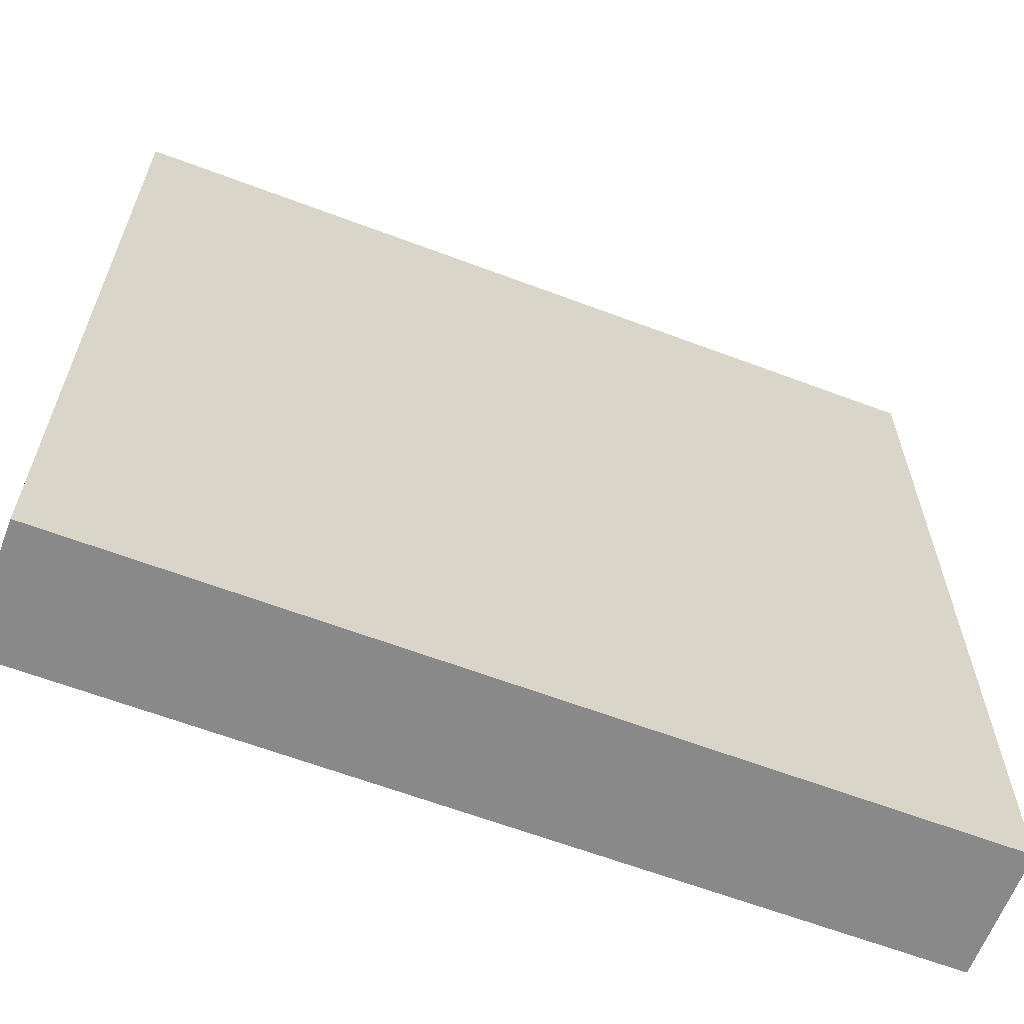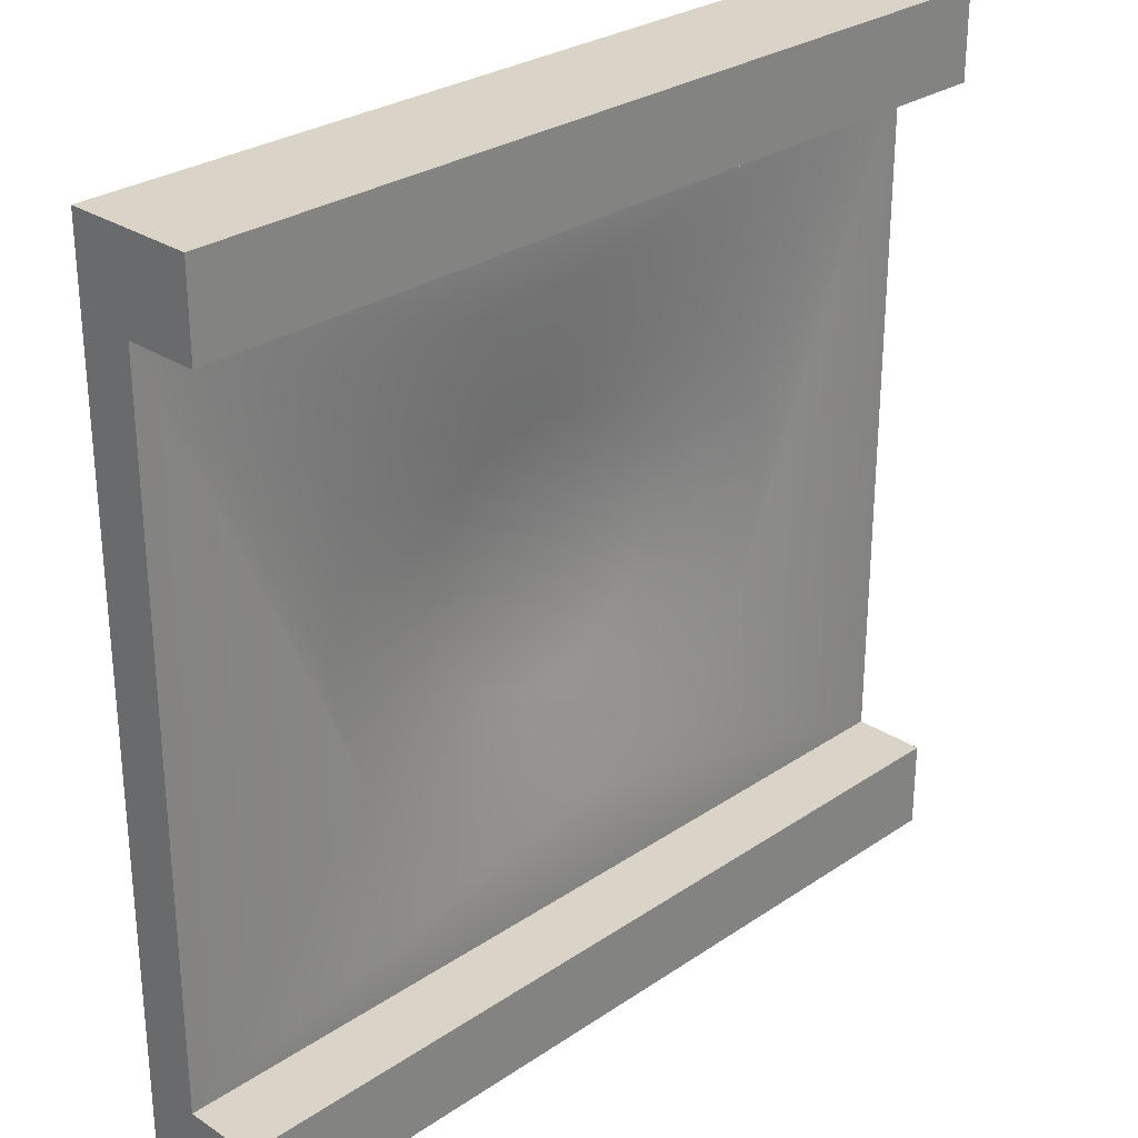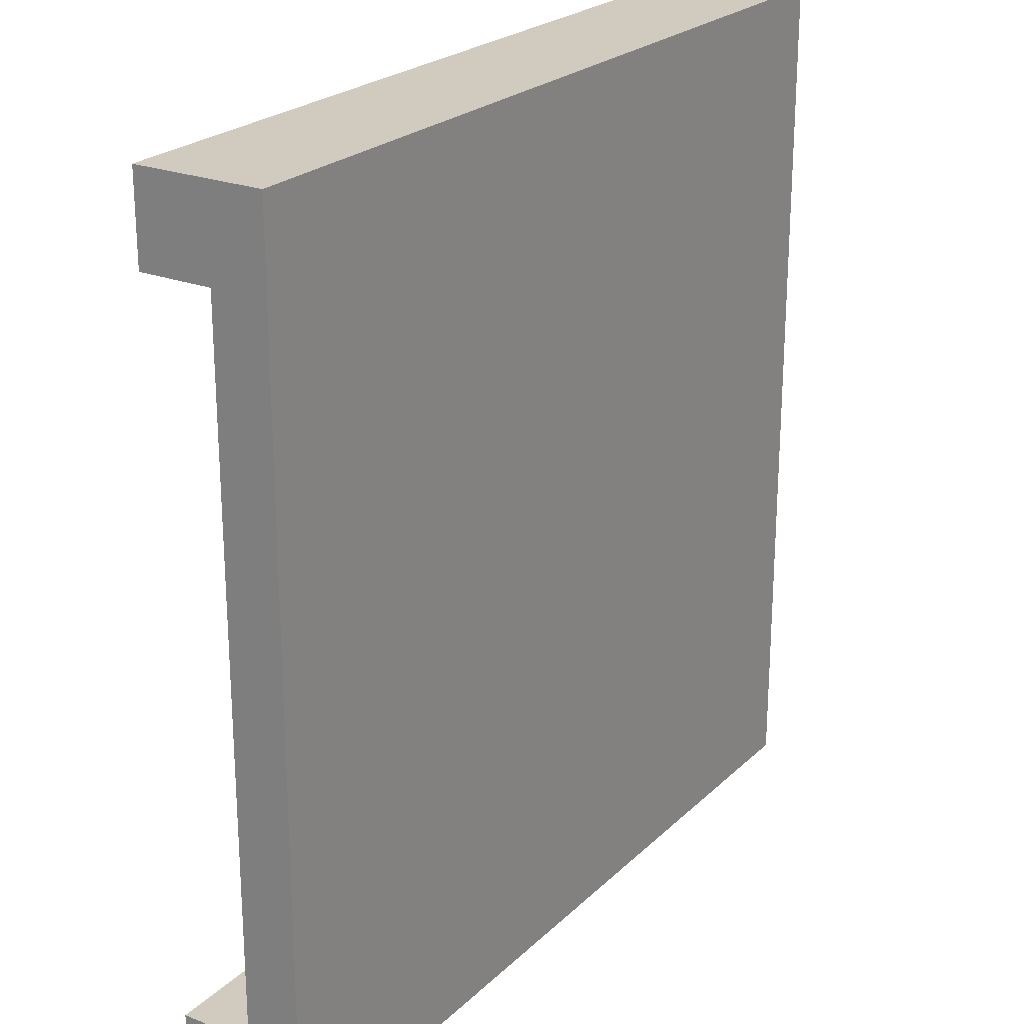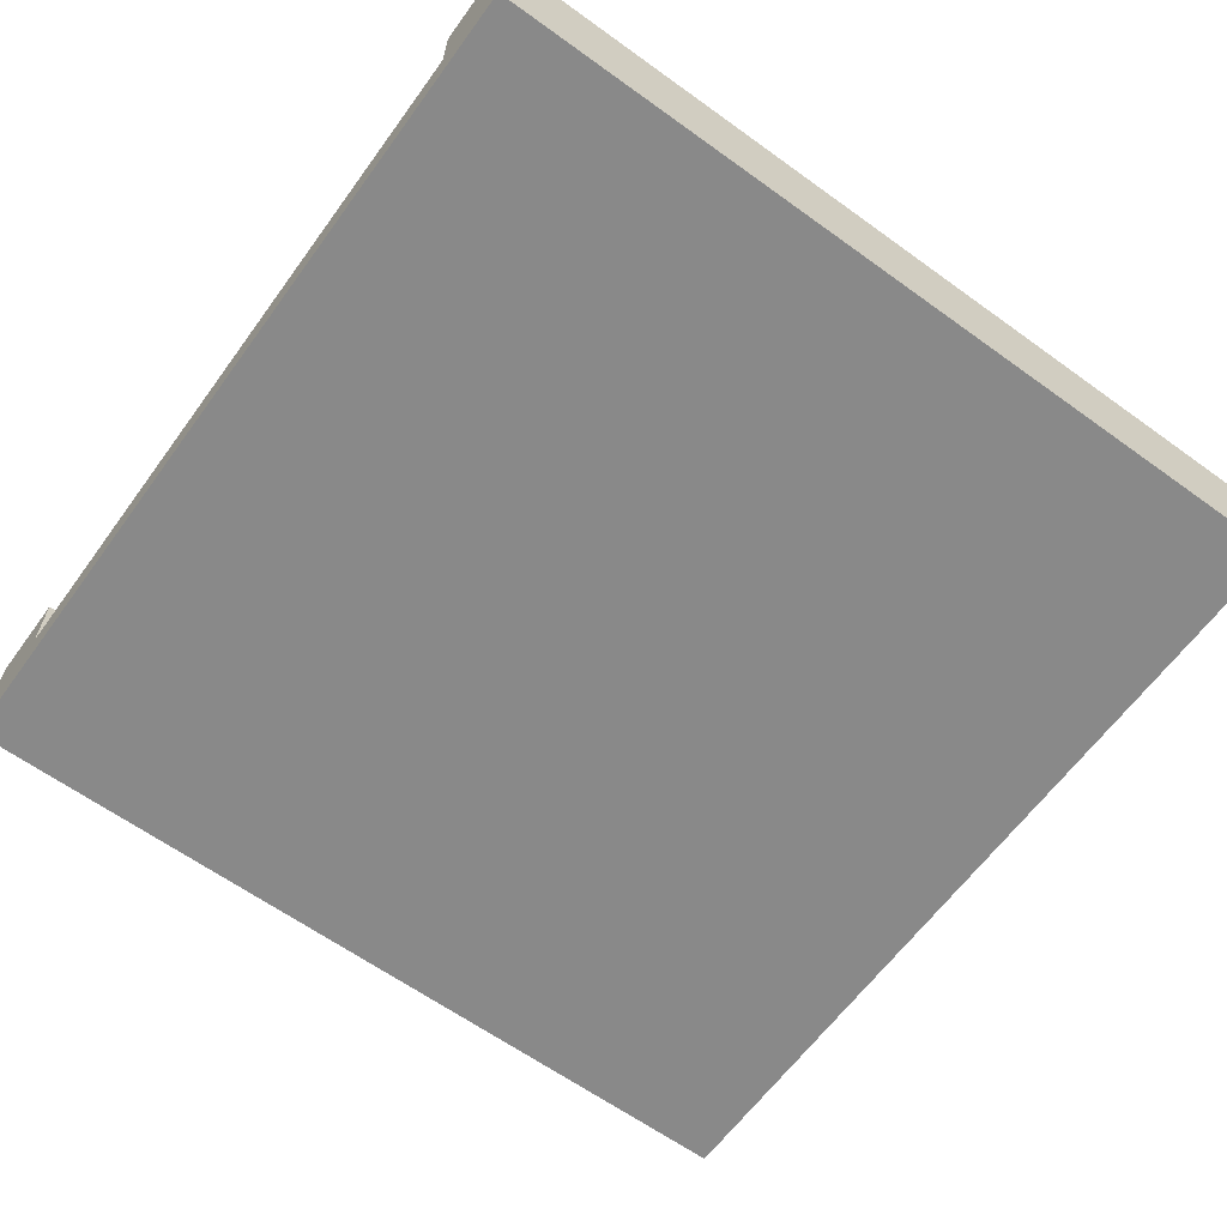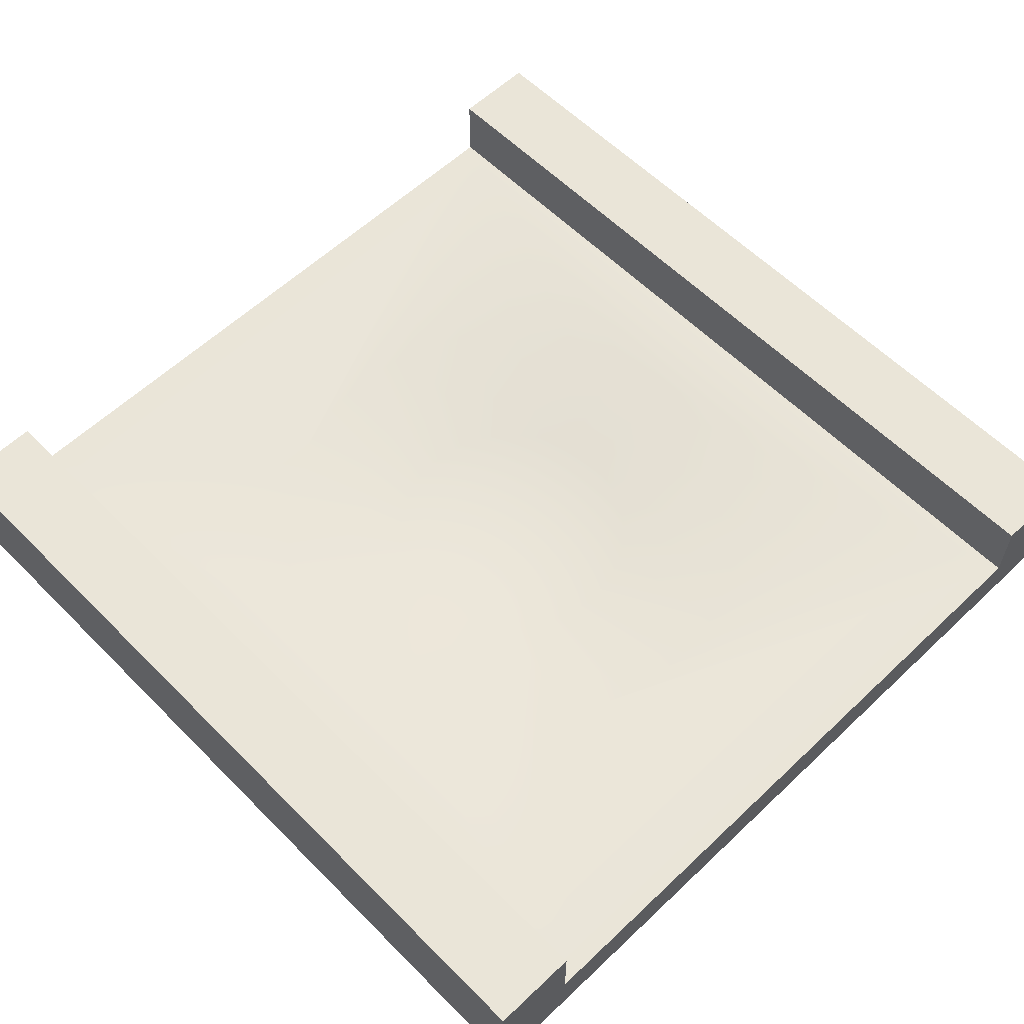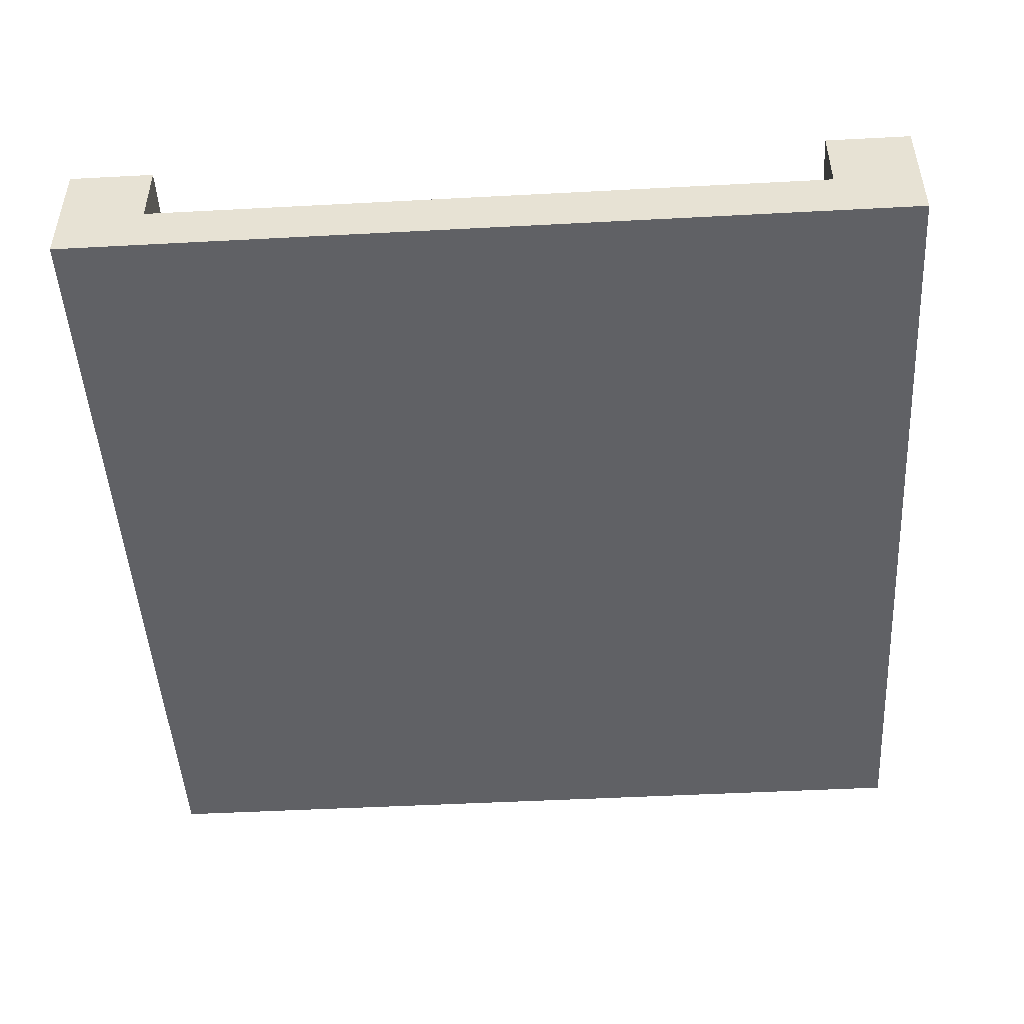
<metadata>
{"format":"obj","ext":"obj","renderer":"f3d","projection":"perspective","resolution":1024,"background":"white","views":[{"elev":-63.1,"azim":-20.9,"up":"+Z"},{"elev":28.4,"azim":134.6,"up":"+Z"},{"elev":23.5,"azim":-56.7,"up":"+Z"},{"elev":-63.1,"azim":-36.1,"up":"+Y"},{"elev":59.0,"azim":-134.2,"up":"+Y"},{"elev":-48.1,"azim":93.4,"up":"+Y"}]}
</metadata>
<code>
o bumpDownWalls
v 0.5 0.1467 -0.5
v 0.5 0 -0.4
v 0.5 0 -0.5
v 0.5 0.06333 -0.4
v 0.5 0.1467 -0.4
v -0.5 0 -0.4
v -0.5 0 -0.5
v -0.5 -0 0.4
v 0.5 -0 0.4
v -0.5 -0 0.5
v 0.5 -0 0.5
v -0.5 0.1467 -0.5
v -0.5 0.1467 0.5
v 0.5 0.1467 0.4
v -0.5 0.1467 0.4
v 0.5 0.1467 0.5
v -0.5 0.06333 0.4
v -0.5 0.1467 -0.4
v -0.5 0.06333 -0.4
v 0.5 0.06333 0.4
v -0.07764 0.06333 -0.2897
v -0.15 0.06333 -0.2598
v -0.2121 0.06333 -0.2121
v -0.2598 0.06333 -0.15
v -0 0.06333 -0.3
v -0.2897 0.06333 -0.07764
v -0.3 0.06333 0
v -0.2897 0.06333 0.07764
v -0.2598 0.06333 0.15
v -0.2121 0.06333 0.2121
v -0.15 0.06333 0.2598
v -0.07764 0.06333 0.2897
v 0 0.06333 0.3
v 0.07764 0.06333 -0.2897
v 0.07764 0.06333 0.2897
v 0.15 0.06333 0.2598
v 0.2121 0.06333 0.2121
v 0.2598 0.06333 0.15
v 0.2897 0.06333 0.07764
v 0.3 0.06333 -0
v 0.2897 0.06333 -0.07764
v 0.2598 0.06333 -0.15
v 0.2121 0.06333 -0.2121
v 0.15 0.06333 -0.2598
v -0.03882 0.03 -0.1449
v 0.03882 0.03 -0.1449
v -0 0.03 -0.15
v -0.07499 0.03 -0.1299
v 0.07499 0.03 -0.1299
v -0.1061 0.03 -0.1061
v 0.1061 0.03 -0.1061
v -0.1299 0.03 -0.07499
v 0.1299 0.03 -0.07499
v -0.1449 0.03 -0.03882
v 0.1449 0.03 -0.03882
v -0.15 0.03 0
v 0.15 0.03 -0
v -0.1449 0.03 0.03882
v 0.1449 0.03 0.03882
v -0.1299 0.03 0.07499
v 0.1299 0.03 0.07499
v -0.1061 0.03 0.1061
v 0.1061 0.03 0.1061
v -0.07499 0.03 0.1299
v 0.07499 0.03 0.1299
v -0.03882 0.03 0.1449
v 0.03882 0.03 0.1449
v 0 0.03 0.15
f 1 2 3
f 2 1 4
f 4 1 5
f 3 6 7
f 6 3 2
f 6 2 8
f 8 2 9
f 8 9 10
f 10 9 11
f 1 7 12
f 7 1 3
f 13 14 15
f 14 13 16
f 11 13 10
f 13 11 16
f 13 8 10
f 8 13 17
f 17 13 15
f 18 1 12
f 1 18 5
f 4 18 19
f 18 4 5
f 14 17 15
f 17 14 20
f 20 11 9
f 11 20 16
f 16 20 14
f 19 7 6
f 7 19 12
f 12 19 18
f 19 21 4
f 21 19 22
f 22 19 23
f 23 19 24
f 24 19 17
f 4 21 25
f 24 17 26
f 26 17 27
f 27 17 28
f 28 17 29
f 29 17 30
f 30 17 31
f 31 17 32
f 32 17 33
f 34 4 25
f 20 33 17
f 20 35 33
f 20 36 35
f 20 37 36
f 20 38 37
f 20 39 38
f 20 40 39
f 20 41 40
f 20 42 41
f 4 42 20
f 42 4 43
f 43 4 44
f 44 4 34
f 4 9 2
f 9 4 20
f 17 6 8
f 6 17 19
f 45 46 47
f 46 45 48
f 46 48 49
f 49 48 50
f 49 50 51
f 51 50 52
f 51 52 53
f 53 52 54
f 53 54 55
f 55 54 56
f 55 56 57
f 57 56 58
f 57 58 59
f 59 58 60
f 59 60 61
f 61 60 62
f 61 62 63
f 63 62 64
f 63 64 65
f 65 64 66
f 65 66 67
f 67 66 68
f 57 39 40
f 39 57 59
f 29 62 60
f 62 29 30
f 65 37 63
f 37 65 36
f 28 60 58
f 60 28 29
f 31 66 64
f 66 31 32
f 68 35 67
f 35 68 33
f 55 40 41
f 40 55 57
f 28 56 27
f 56 28 58
f 61 39 59
f 39 61 38
f 63 38 61
f 38 63 37
f 67 36 65
f 36 67 35
f 51 42 43
f 42 51 53
f 32 68 66
f 68 32 33
f 23 48 22
f 48 23 50
f 53 41 42
f 41 53 55
f 49 43 44
f 43 49 51
f 46 44 34
f 44 46 49
f 47 34 25
f 34 47 46
f 21 47 25
f 47 21 45
f 22 45 21
f 45 22 48
f 24 50 23
f 50 24 52
f 26 52 24
f 52 26 54
f 27 54 26
f 54 27 56
f 30 64 62
f 64 30 31

</code>
